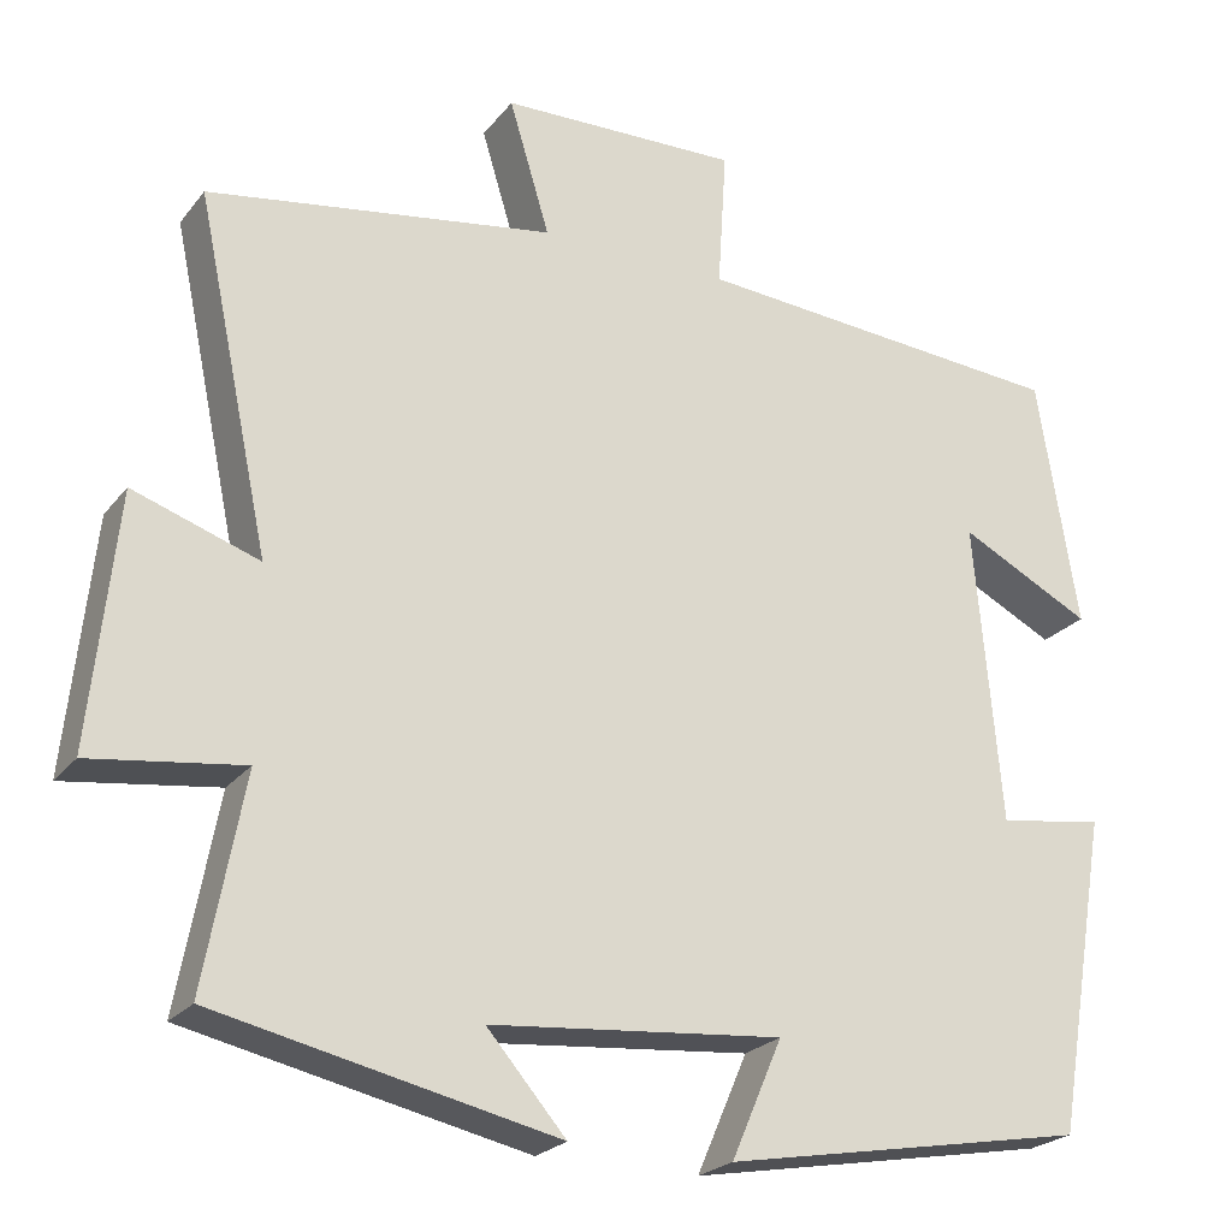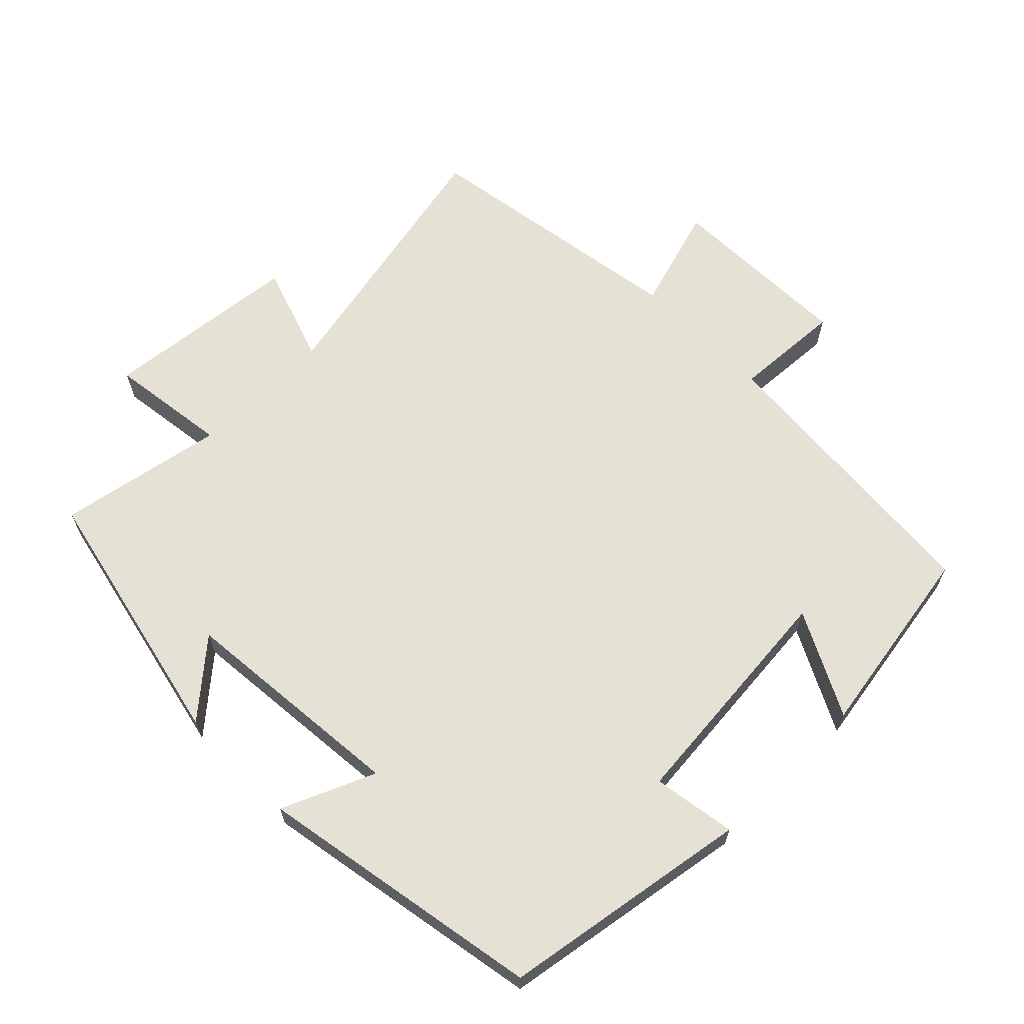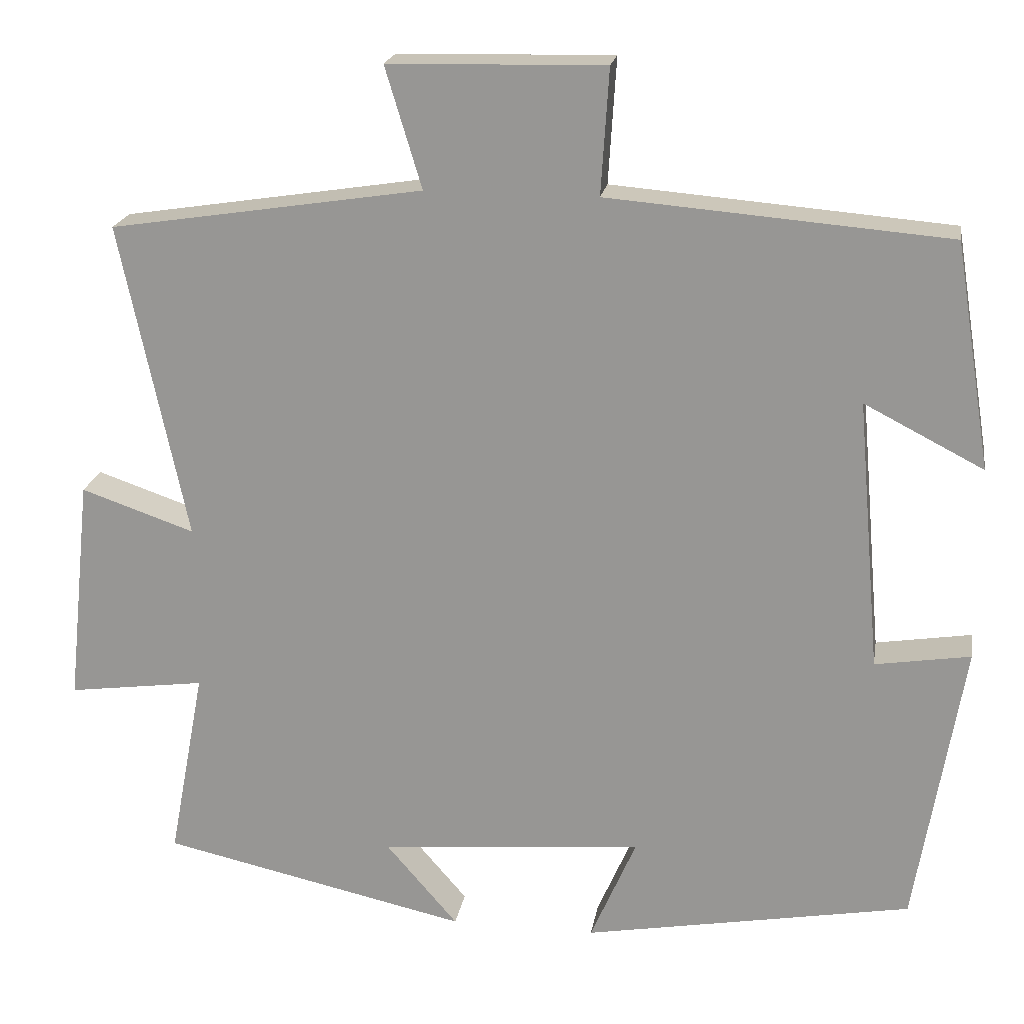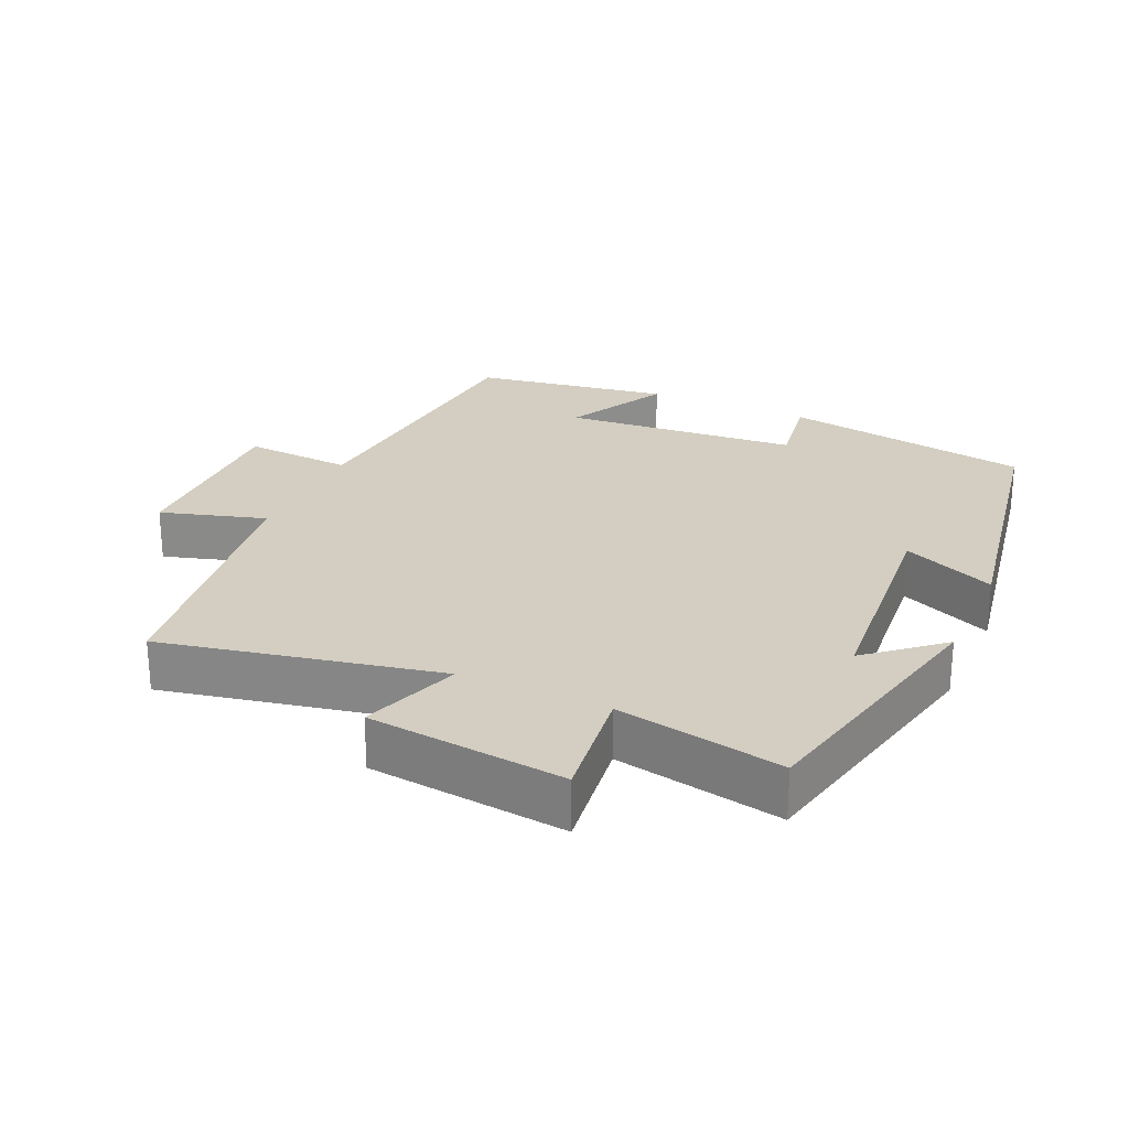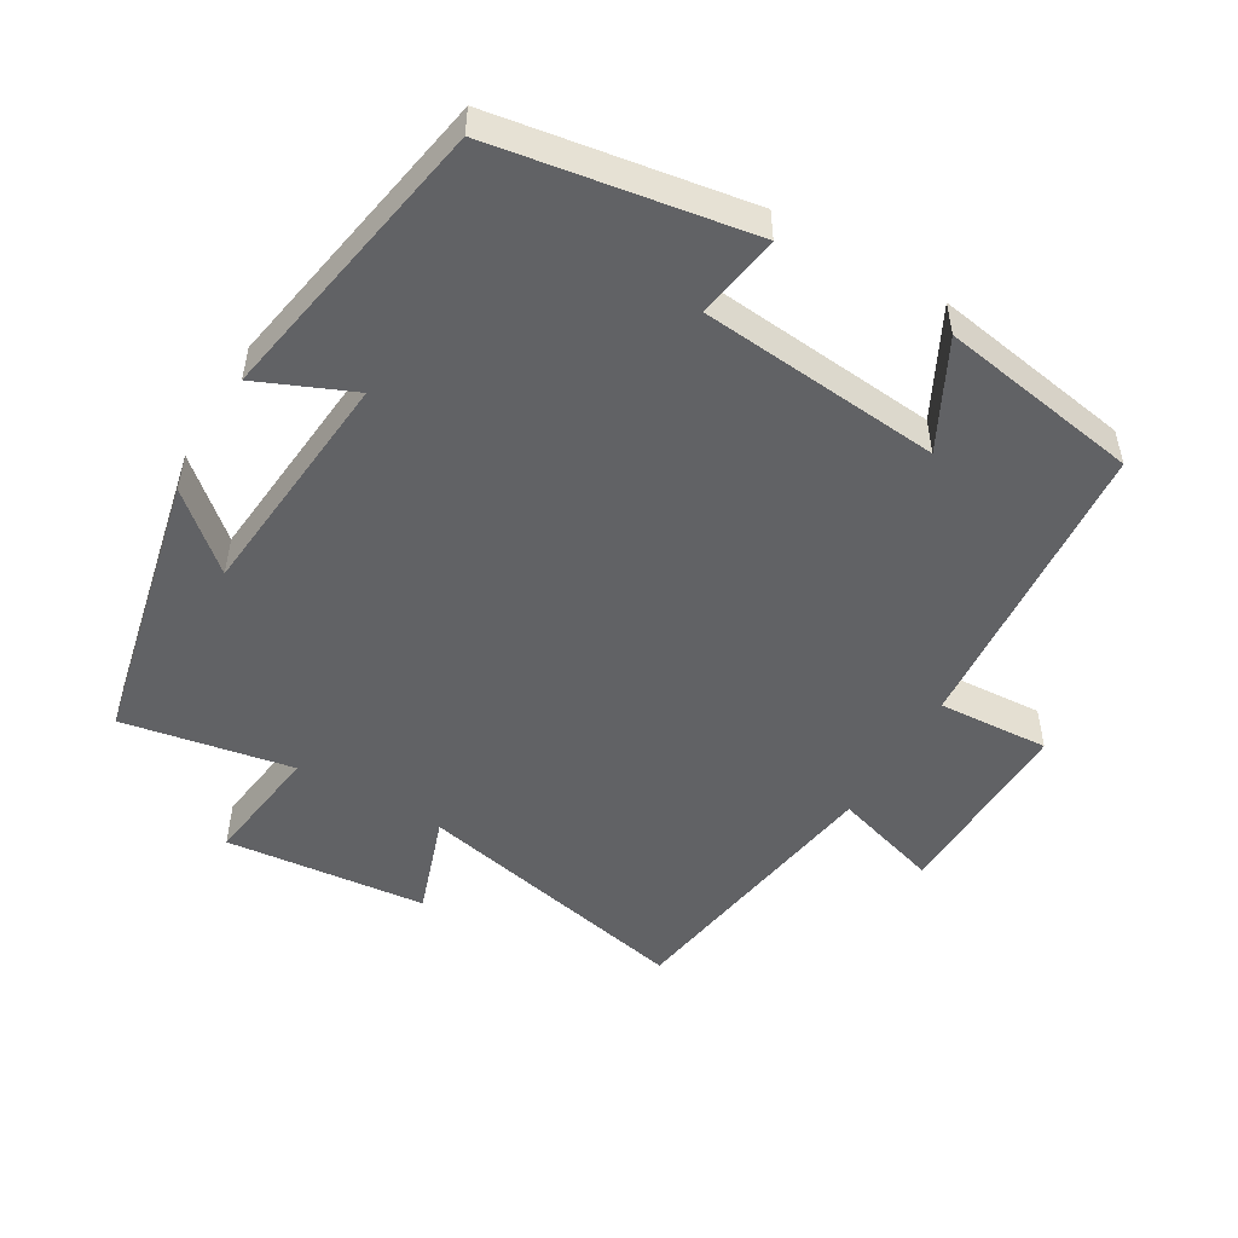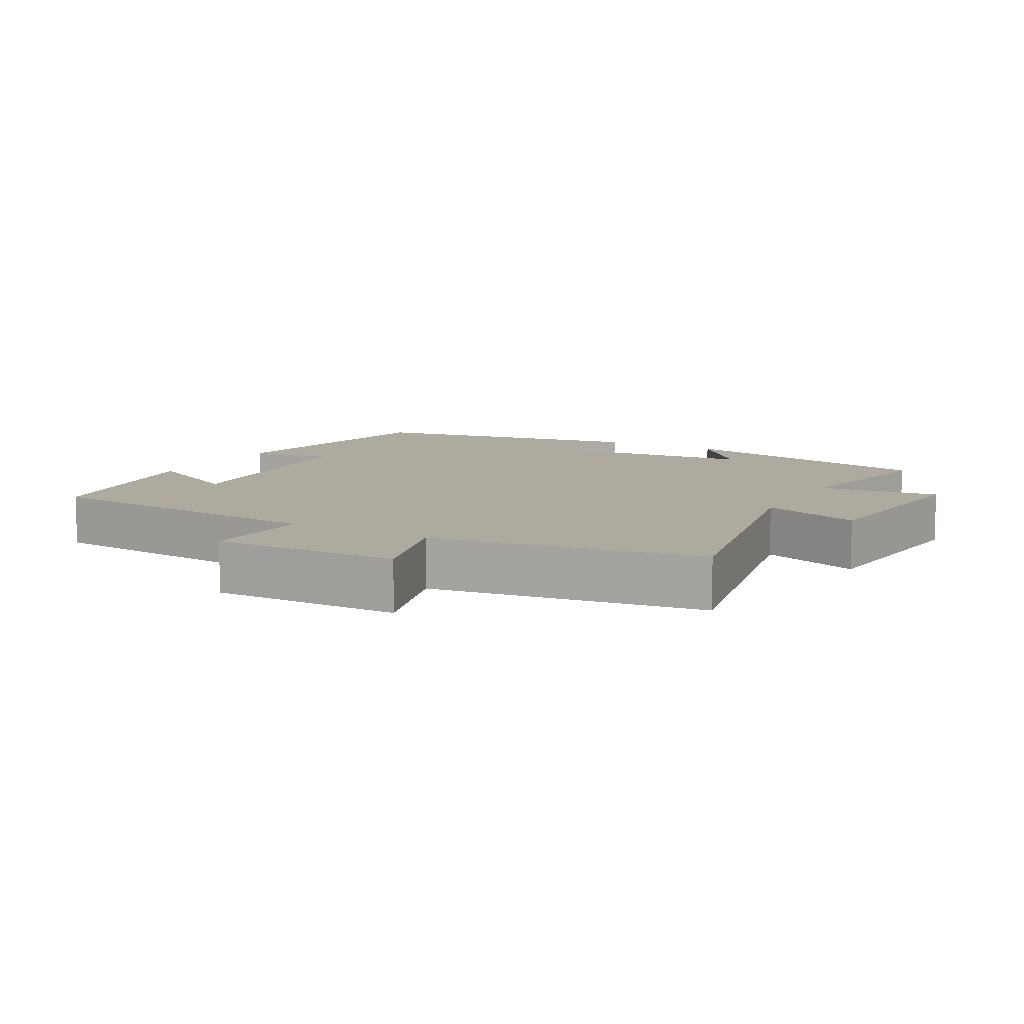
<metadata>
{"format":"obj","ext":"obj","renderer":"f3d","projection":"perspective","resolution":1024,"background":"white","views":[{"elev":-23.3,"azim":151.9,"up":"+Z"},{"elev":64.6,"azim":-134.7,"up":"+Y"},{"elev":20.2,"azim":-170.6,"up":"+Z"},{"elev":25.3,"azim":114.5,"up":"+Y"},{"elev":-50.6,"azim":-120.5,"up":"+Y"},{"elev":9.5,"azim":29.4,"up":"+Y"}]}
</metadata>
<code>
v 0.545 0.07 -0.415
v 0.158 0.07 -0.5
v 0.248 0.07 -0.396
v -0.084 0.07 -0.366
v -0.026 0.07 -0.5
v -0.44 0.07 -0.426
v -0.5 0.07 -0.065
v -0.38 0.07 -0.084
v -0.35 0.07 0.258
v -0.5 0.07 0.181
v -0.454 0.07 0.465
v -0.026 0.07 0.5
v -0.036 0.07 0.658
v 0.236 0.07 0.652
v 0.19 0.07 0.5
v 0.584 0.07 0.439
v 0.5 0.07 0.04
v 0.643 0.07 0.089
v 0.673 0.07 -0.197
v 0.5 0.07 -0.174
v 0.545 0 -0.415
v 0.158 0 -0.5
v 0.248 0 -0.396
v -0.084 0 -0.366
v -0.026 0 -0.5
v -0.44 0 -0.426
v -0.5 0 -0.065
v -0.38 0 -0.084
v -0.35 0 0.258
v -0.5 0 0.181
v -0.454 0 0.465
v -0.026 0 0.5
v -0.036 0 0.658
v 0.236 0 0.652
v 0.19 0 0.5
v 0.584 0 0.439
v 0.5 0 0.04
v 0.643 0 0.089
v 0.673 0 -0.197
v 0.5 0 -0.174
f 17 18 19 20
f 15 16 17
f 15 17 20
f 12 13 14 15
f 9 10 11 12
f 15 20 1
f 12 15 1
f 9 12 1
f 8 9 1
f 6 7 8
f 5 6 8
f 4 5 8
f 1 2 3
f 1 3 4 8
f 40 39 38 37
f 37 36 35
f 40 37 35
f 35 34 33 32
f 32 31 30 29
f 21 40 35
f 21 35 32
f 21 32 29
f 21 29 28
f 28 27 26
f 28 26 25
f 28 25 24
f 23 22 21
f 28 24 23 21
f 1 21 22 2
f 2 22 23 3
f 3 23 24 4
f 4 24 25 5
f 5 25 26 6
f 6 26 27 7
f 7 27 28 8
f 8 28 29 9
f 9 29 30 10
f 10 30 31 11
f 11 31 32 12
f 12 32 33 13
f 13 33 34 14
f 14 34 35 15
f 15 35 36 16
f 16 36 37 17
f 17 37 38 18
f 18 38 39 19
f 19 39 40 20
f 20 40 21 1

</code>
